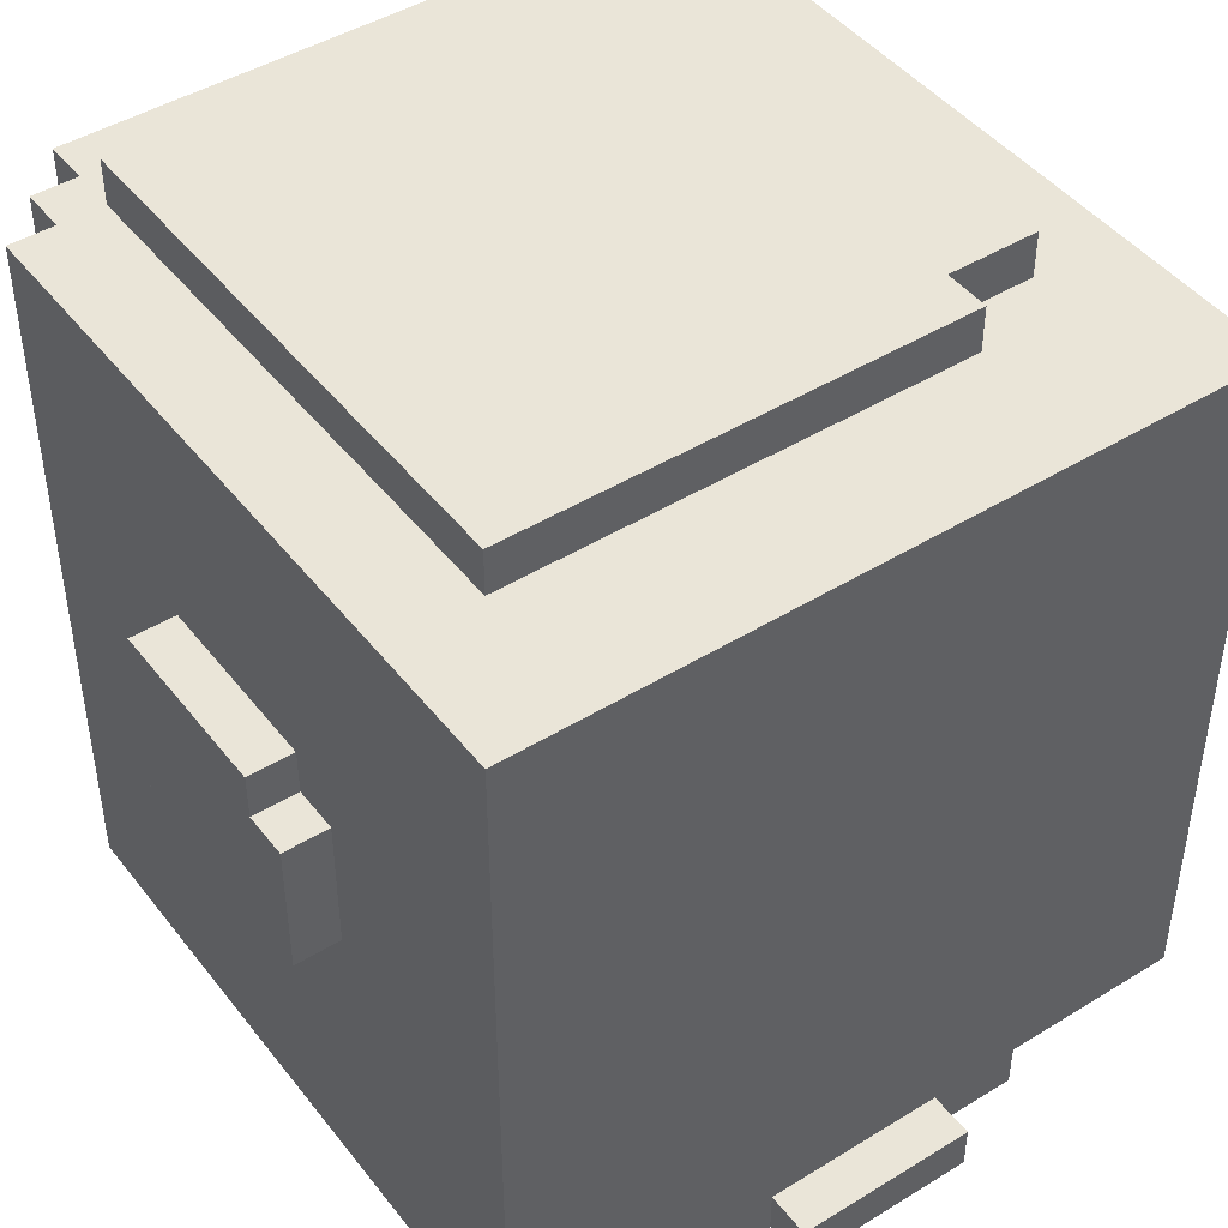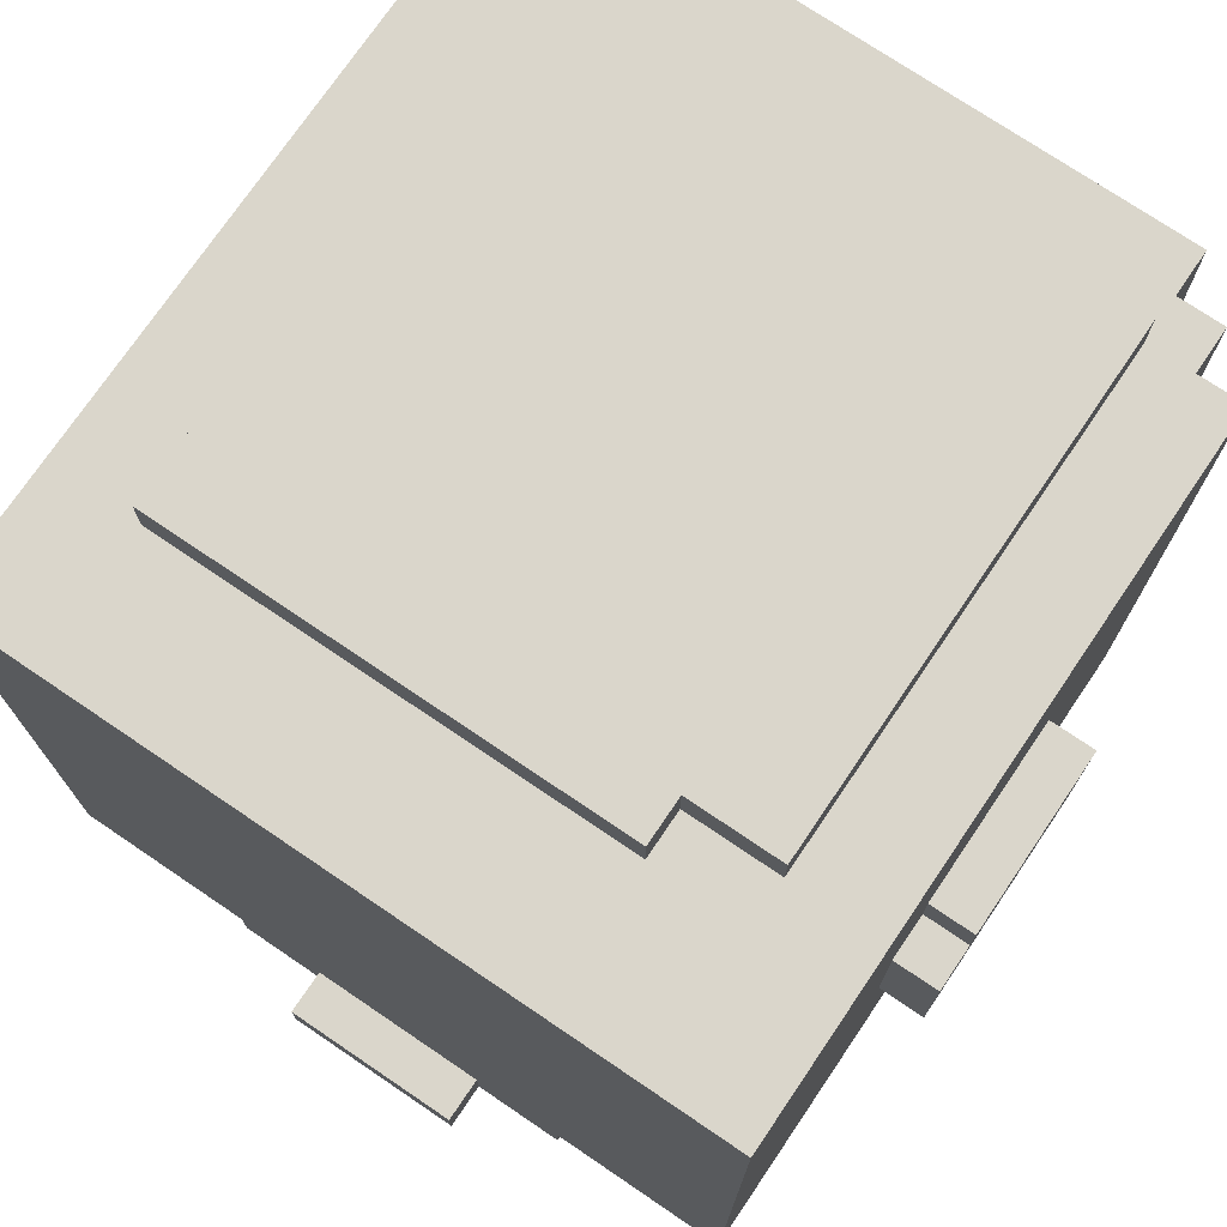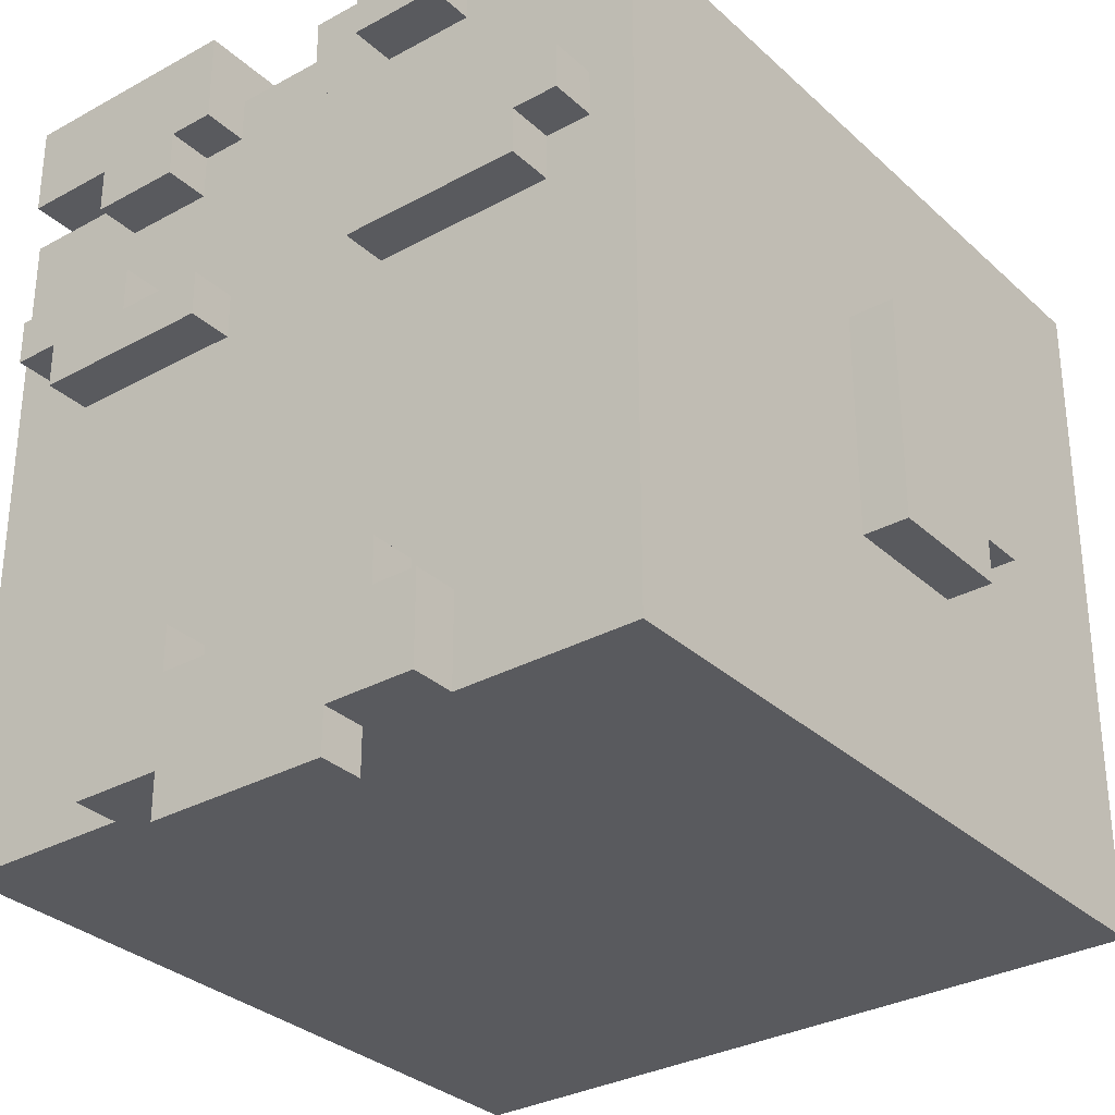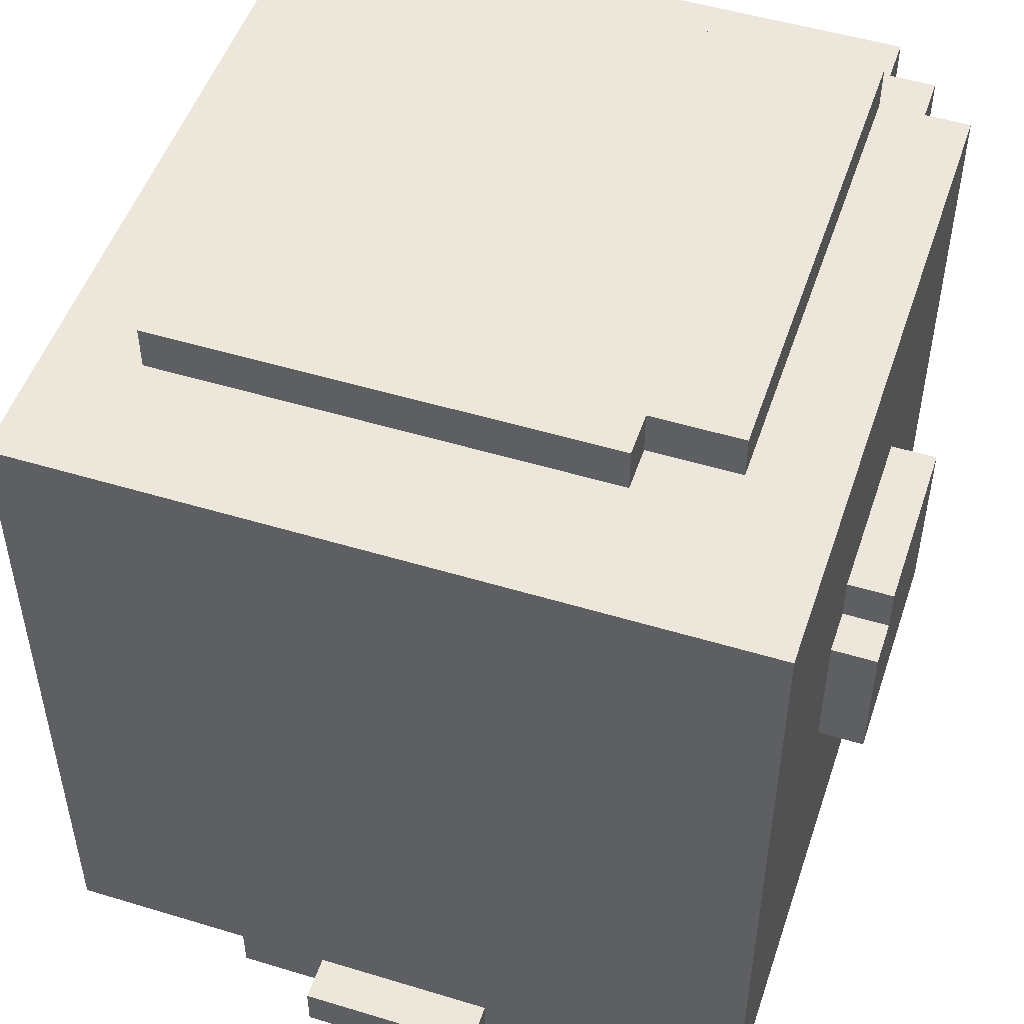
<metadata>
{"format":"obj","ext":"obj","renderer":"f3d","projection":"perspective","resolution":1024,"background":"white","views":[{"elev":45.2,"azim":144.6,"up":"+Y"},{"elev":74.0,"azim":-145.9,"up":"+Y"},{"elev":-31.4,"azim":38.0,"up":"+Z"},{"elev":50.5,"azim":-161.6,"up":"+Y"}]}
</metadata>
<code>
g avatar_mad_head_mesh
v -0.2812 0.05984 1.688
v -0.2812 -0.03391 1.812
v -0.2812 -0.03391 1.656
v -0.2812 0.05984 1.656
v -0.2812 0.09109 1.688
v -0.2812 0.09109 1.812
v -0.25 -0.2527 1.969
v -0.25 -0.2527 1.5
v -0.25 0.2473 1.5
v -0.25 0.2473 1.969
v -0.2188 -0.2839 1.875
v -0.2188 -0.2839 1.844
v -0.2188 -0.2527 1.844
v -0.2188 -0.2527 1.875
v -0.2188 -0.1589 2
v -0.2188 -0.2839 1.969
v -0.2188 0.2473 1.969
v -0.2188 0.2473 2
v -0.2188 -0.2839 2.031
v -0.2188 -0.1589 2.031
v -0.1875 -0.2839 1.844
v -0.1875 -0.2839 1.812
v -0.1875 -0.2527 1.812
v -0.1875 -0.2527 1.844
v -0.1875 0.2473 1.969
v -0.1875 0.2473 1.625
v -0.1875 0.2786 1.625
v -0.1875 0.2786 1.969
v -0.1875 -0.1589 2.031
v -0.1875 -0.1589 2
v -0.1875 0.2473 2
v -0.1875 0.2473 2.031
v -0.1562 -0.2839 1.969
v -0.1562 -0.2839 1.938
v -0.1562 -0.2527 1.938
v -0.1562 -0.2527 1.969
v -0.125 -0.2839 1.562
v -0.125 -0.2839 1.5
v -0.125 -0.2527 1.5
v -0.125 -0.2527 1.562
v -0.125 0.2473 1.625
v -0.125 0.2473 1.594
v -0.125 0.2786 1.594
v -0.125 0.2786 1.625
v -0.09375 -0.2839 1.594
v -0.09375 -0.2839 1.562
v -0.09375 -0.2527 1.562
v -0.09375 -0.2527 1.594
v -0.0625 -0.2839 1.5
v -0.0625 -0.2839 1.469
v -0.0625 -0.2527 1.469
v -0.0625 -0.2527 1.5
v 0 -0.2527 2.031
v 0 -0.2527 2
v 0 -0.2214 2
v 0 -0.2214 2.031
v 0.0625 -0.2839 1.594
v 0.0625 -0.2839 1.562
v 0.0625 -0.2527 1.562
v 0.0625 -0.2527 1.594
v 0.0625 -0.2839 1.844
v 0.0625 -0.2839 1.812
v 0.0625 -0.2527 1.812
v 0.0625 -0.2527 1.844
v 0.0625 -0.2839 2.031
v 0.0625 -0.2839 1.969
v 0.0625 -0.2527 1.969
v 0.0625 -0.2527 2.031
v 0.125 -0.2839 1.875
v 0.125 -0.2839 1.844
v 0.125 -0.2527 1.844
v 0.125 -0.2527 1.875
v -0.125 -0.2527 1.844
v -0.125 -0.2839 1.844
v -0.125 -0.2839 1.875
v -0.125 -0.2527 1.875
v -0.09375 -0.2527 1.938
v -0.09375 -0.2839 1.938
v -0.09375 -0.2839 1.969
v -0.09375 -0.2527 1.969
v -0.0625 -0.2527 1.562
v -0.0625 -0.2839 1.562
v -0.0625 -0.2839 1.594
v -0.0625 -0.2527 1.594
v -0.0625 -0.2527 1.812
v -0.0625 -0.2839 1.812
v -0.0625 -0.2839 1.844
v -0.0625 -0.2527 1.844
v -0.0625 -0.2839 1.969
v -0.0625 -0.2839 2.031
v -0.0625 -0.2527 2
v -0.0625 -0.2527 1.969
v -0.0625 -0.2214 2
v -0.0625 -0.2214 2.031
v 0.0625 -0.2527 1.469
v 0.0625 -0.2839 1.469
v 0.0625 -0.2839 1.5
v 0.0625 -0.2527 1.5
v 0.09375 -0.2527 1.562
v 0.09375 -0.2839 1.562
v 0.09375 -0.2839 1.594
v 0.09375 -0.2527 1.594
v 0.125 -0.2527 1.5
v 0.125 -0.2839 1.5
v 0.125 -0.2839 1.562
v 0.125 -0.2527 1.562
v 0.125 -0.2839 1.969
v 0.125 -0.2839 2.031
v 0.125 -0.2527 2
v 0.125 -0.2527 1.969
v 0.125 -0.2214 2
v 0.125 -0.2214 2.031
v 0.1875 -0.2527 1.812
v 0.1875 -0.2839 1.812
v 0.1875 -0.2839 1.844
v 0.1875 -0.2527 1.844
v 0.1875 0.2786 1.594
v 0.1875 0.2473 1.594
v 0.1875 0.2473 1.969
v 0.1875 0.2786 1.969
v 0.1875 0.2473 2
v 0.1875 -0.2214 2
v 0.1875 -0.2214 2.031
v 0.1875 0.2473 2.031
v 0.2188 -0.2527 1.844
v 0.2188 -0.2839 1.844
v 0.2188 -0.2839 1.875
v 0.2188 -0.2527 1.875
v 0.2188 0.2473 1.969
v 0.2188 -0.2527 1.969
v 0.2188 -0.2527 2
v 0.2188 0.2473 2
v 0.25 0.2473 1.5
v 0.25 -0.2527 1.5
v 0.25 -0.2527 1.969
v 0.25 0.2473 1.969
v 0.2812 -0.03391 1.656
v 0.2812 -0.03391 1.812
v 0.2812 0.05984 1.688
v 0.2812 0.05984 1.656
v 0.2812 0.09109 1.688
v 0.2812 0.09109 1.812
v -0.1875 -0.2839 1.844
v -0.2188 -0.2839 1.844
v -0.2188 -0.2839 1.875
v -0.125 -0.2839 1.844
v -0.125 -0.2839 1.875
v -0.1875 -0.2839 1.812
v -0.0625 -0.2839 1.812
v -0.0625 -0.2839 1.844
v -0.09375 -0.2839 1.562
v -0.0625 -0.2839 1.5
v -0.125 -0.2839 1.5
v -0.125 -0.2839 1.562
v -0.09375 -0.2839 1.594
v -0.0625 -0.2839 1.562
v -0.0625 -0.2839 1.594
v 0.0625 -0.2839 1.469
v -0.0625 -0.2839 1.469
v 0.0625 -0.2839 1.5
v 0.0625 -0.2839 1.562
v 0.09375 -0.2839 1.562
v 0.0625 -0.2839 1.594
v 0.09375 -0.2839 1.594
v 0.125 -0.2839 1.5
v 0.125 -0.2839 1.562
v 0.125 -0.2839 1.844
v 0.1875 -0.2839 1.812
v 0.0625 -0.2839 1.812
v 0.0625 -0.2839 1.844
v 0.125 -0.2839 1.875
v 0.1875 -0.2839 1.844
v 0.2188 -0.2839 1.844
v 0.2188 -0.2839 1.875
v -0.1562 -0.2839 1.969
v -0.2188 -0.2839 1.969
v -0.2188 -0.2839 2.031
v -0.09375 -0.2839 1.969
v -0.09375 -0.2839 1.938
v -0.1562 -0.2839 1.938
v -0.0625 -0.2839 1.969
v -0.0625 -0.2839 2.031
v 0.125 -0.2839 1.969
v 0.0625 -0.2839 1.969
v 0.0625 -0.2839 2.031
v 0.125 -0.2839 2.031
v 0 -0.2527 2
v 0.0625 -0.2527 1.969
v -0.0625 -0.2527 1.969
v -0.0625 -0.2527 2
v 0 -0.2527 2.031
v 0.0625 -0.2527 2.031
v 0.2188 -0.2527 1.969
v 0.125 -0.2527 1.969
v 0.125 -0.2527 2
v 0.2188 -0.2527 2
v 0.25 -0.2527 1.5
v -0.25 -0.2527 1.5
v -0.25 -0.2527 1.969
v 0.25 -0.2527 1.969
v 0 -0.2214 2
v -0.0625 -0.2214 2
v -0.0625 -0.2214 2.031
v 0 -0.2214 2.031
v 0.1875 -0.2214 2
v 0.125 -0.2214 2
v 0.125 -0.2214 2.031
v 0.1875 -0.2214 2.031
v -0.25 -0.03391 1.656
v -0.2812 -0.03391 1.656
v -0.2812 -0.03391 1.812
v -0.25 -0.03391 1.812
v 0.2812 -0.03391 1.656
v 0.25 -0.03391 1.656
v 0.25 -0.03391 1.812
v 0.2812 -0.03391 1.812
v -0.125 -0.2527 1.5
v -0.0625 -0.2527 1.5
v -0.09375 -0.2527 1.562
v -0.125 -0.2527 1.562
v -0.09375 -0.2527 1.594
v -0.0625 -0.2527 1.562
v -0.0625 -0.2527 1.594
v 0.0625 -0.2527 1.469
v -0.0625 -0.2527 1.469
v 0.0625 -0.2527 1.5
v 0.0625 -0.2527 1.562
v 0.09375 -0.2527 1.562
v 0.0625 -0.2527 1.594
v 0.09375 -0.2527 1.594
v 0.125 -0.2527 1.5
v 0.125 -0.2527 1.562
v -0.2188 -0.1589 2.031
v -0.2188 -0.1589 2
v -0.1875 -0.1589 2
v -0.1875 -0.1589 2.031
v -0.2812 0.05984 1.688
v -0.2812 0.05984 1.656
v -0.25 0.05984 1.656
v -0.25 0.05984 1.688
v 0.25 0.05984 1.688
v 0.25 0.05984 1.656
v 0.2812 0.05984 1.656
v 0.2812 0.05984 1.688
v -0.2812 0.09109 1.812
v -0.2812 0.09109 1.688
v -0.25 0.09109 1.688
v -0.25 0.09109 1.812
v 0.25 0.09109 1.812
v 0.25 0.09109 1.688
v 0.2812 0.09109 1.688
v 0.2812 0.09109 1.812
v -0.2188 0.2473 1.969
v -0.1875 0.2473 2
v -0.2188 0.2473 2
v 0.1875 0.2473 2
v 0.2188 0.2473 1.969
v -0.1875 0.2473 2.031
v 0.1875 0.2473 2.031
v 0.2188 0.2473 2
v -0.25 0.2473 1.969
v -0.25 0.2473 1.5
v 0.25 0.2473 1.5
v 0.25 0.2473 1.969
v -0.1875 0.2786 1.625
v -0.125 0.2786 1.625
v -0.1875 0.2786 1.969
v 0.1875 0.2786 1.969
v 0.1875 0.2786 1.594
v -0.125 0.2786 1.594
v -0.0625 -0.2527 1.469
v -0.0625 -0.2839 1.469
v 0.0625 -0.2839 1.469
v 0.0625 -0.2527 1.469
v -0.125 -0.2527 1.5
v -0.125 -0.2839 1.5
v -0.0625 -0.2839 1.5
v -0.0625 -0.2527 1.5
v 0.0625 -0.2527 1.5
v 0.0625 -0.2839 1.5
v 0.125 -0.2839 1.5
v 0.125 -0.2527 1.5
v -0.25 0.2473 1.5
v -0.25 -0.2527 1.5
v 0.25 -0.2527 1.5
v 0.25 0.2473 1.5
v -0.125 0.2786 1.594
v -0.125 0.2473 1.594
v 0.1875 0.2473 1.594
v 0.1875 0.2786 1.594
v -0.1875 0.2786 1.625
v -0.1875 0.2473 1.625
v -0.125 0.2473 1.625
v -0.125 0.2786 1.625
v -0.2812 0.05984 1.656
v -0.2812 -0.03391 1.656
v -0.25 -0.03391 1.656
v -0.25 0.05984 1.656
v 0.25 0.05984 1.656
v 0.25 -0.03391 1.656
v 0.2812 -0.03391 1.656
v 0.2812 0.05984 1.656
v -0.2812 0.09109 1.688
v -0.2812 0.05984 1.688
v -0.25 0.05984 1.688
v -0.25 0.09109 1.688
v 0.25 0.09109 1.688
v 0.25 0.05984 1.688
v 0.2812 0.05984 1.688
v 0.2812 0.09109 1.688
v -0.1875 -0.2527 1.812
v -0.1875 -0.2839 1.812
v -0.0625 -0.2839 1.812
v -0.0625 -0.2527 1.812
v 0.0625 -0.2527 1.812
v 0.0625 -0.2839 1.812
v 0.1875 -0.2839 1.812
v 0.1875 -0.2527 1.812
v -0.2188 -0.2527 1.844
v -0.2188 -0.2839 1.844
v -0.1875 -0.2839 1.844
v -0.1875 -0.2527 1.844
v 0.1875 -0.2527 1.844
v 0.1875 -0.2839 1.844
v 0.2188 -0.2839 1.844
v 0.2188 -0.2527 1.844
v -0.1562 -0.2527 1.938
v -0.1562 -0.2839 1.938
v -0.09375 -0.2839 1.938
v -0.09375 -0.2527 1.938
v -0.09375 -0.2527 1.969
v -0.09375 -0.2839 1.969
v -0.0625 -0.2839 1.969
v -0.0625 -0.2527 1.969
v 0.0625 -0.2527 1.969
v 0.0625 -0.2839 1.969
v 0.125 -0.2839 1.969
v 0.125 -0.2527 1.969
v -0.09375 -0.2839 1.562
v -0.125 -0.2839 1.562
v -0.125 -0.2527 1.562
v -0.09375 -0.2527 1.562
v 0.0625 -0.2839 1.562
v -0.0625 -0.2839 1.562
v -0.0625 -0.2527 1.562
v 0.0625 -0.2527 1.562
v 0.125 -0.2839 1.562
v 0.09375 -0.2839 1.562
v 0.09375 -0.2527 1.562
v 0.125 -0.2527 1.562
v -0.0625 -0.2839 1.594
v -0.09375 -0.2839 1.594
v -0.09375 -0.2527 1.594
v -0.0625 -0.2527 1.594
v 0.09375 -0.2839 1.594
v 0.0625 -0.2839 1.594
v 0.0625 -0.2527 1.594
v 0.09375 -0.2527 1.594
v -0.25 -0.03391 1.812
v -0.2812 -0.03391 1.812
v -0.2812 0.09109 1.812
v -0.25 0.09109 1.812
v 0.2812 -0.03391 1.812
v 0.25 -0.03391 1.812
v 0.25 0.09109 1.812
v 0.2812 0.09109 1.812
v -0.0625 -0.2839 1.844
v -0.125 -0.2839 1.844
v -0.125 -0.2527 1.844
v -0.0625 -0.2527 1.844
v 0.125 -0.2839 1.844
v 0.0625 -0.2839 1.844
v 0.0625 -0.2527 1.844
v 0.125 -0.2527 1.844
v -0.125 -0.2839 1.875
v -0.2188 -0.2839 1.875
v -0.2188 -0.2527 1.875
v -0.125 -0.2527 1.875
v 0.2188 -0.2839 1.875
v 0.125 -0.2839 1.875
v 0.125 -0.2527 1.875
v 0.2188 -0.2527 1.875
v 0.25 -0.2527 1.969
v -0.25 -0.2527 1.969
v -0.25 0.2473 1.969
v 0.25 0.2473 1.969
v 0.1875 0.2473 1.969
v -0.1875 0.2473 1.969
v -0.1875 0.2786 1.969
v 0.1875 0.2786 1.969
v 0 -0.2527 2
v -0.0625 -0.2527 2
v -0.0625 -0.2214 2
v 0 -0.2214 2
v 0.2188 -0.2527 2
v 0.125 -0.2527 2
v 0.125 -0.2214 2
v 0.1875 -0.2214 2
v 0.1875 0.2473 2
v 0.2188 0.2473 2
v -0.1875 -0.1589 2
v -0.2188 -0.1589 2
v -0.2188 0.2473 2
v -0.1875 0.2473 2
v 0.125 -0.2839 2.031
v 0.0625 -0.2839 2.031
v 0.0625 -0.2527 2.031
v 0.125 -0.2214 2.031
v 0 -0.2214 2.031
v 0 -0.2527 2.031
v -0.2188 -0.1589 2.031
v 0.1875 -0.2214 2.031
v -0.1875 -0.1589 2.031
v -0.0625 -0.2214 2.031
v -0.2188 -0.2839 2.031
v -0.0625 -0.2839 2.031
v -0.1875 0.2473 2.031
v 0.1875 0.2473 2.031
v -0.1562 -0.2527 1.969
v -0.2188 -0.2527 1.969
v -0.2188 -0.2839 1.969
v -0.1562 -0.2839 1.969
g avatar_mad_head_mesh_0
f 3 2 1
f 4 3 1
f 5 1 2
f 6 5 2
f 9 8 7
f 10 9 7
f 13 12 11
f 14 13 11
f 17 16 15
f 18 17 15
f 15 16 19
f 20 15 19
f 23 22 21
f 24 23 21
f 27 26 25
f 28 27 25
f 31 30 29
f 32 31 29
f 35 34 33
f 36 35 33
f 39 38 37
f 40 39 37
f 43 42 41
f 44 43 41
f 47 46 45
f 48 47 45
f 51 50 49
f 52 51 49
f 55 54 53
f 56 55 53
f 59 58 57
f 60 59 57
f 63 62 61
f 64 63 61
f 67 66 65
f 68 67 65
f 71 70 69
f 72 71 69
f 75 74 73
f 76 75 73
f 79 78 77
f 80 79 77
f 83 82 81
f 84 83 81
f 87 86 85
f 88 87 85
f 91 90 89
f 92 91 89
f 90 91 93
f 94 90 93
f 97 96 95
f 98 97 95
f 101 100 99
f 102 101 99
f 105 104 103
f 106 105 103
f 109 108 107
f 110 109 107
f 108 109 111
f 112 108 111
f 115 114 113
f 116 115 113
f 119 118 117
f 120 119 117
f 123 122 121
f 124 123 121
f 127 126 125
f 128 127 125
f 131 130 129
f 132 131 129
f 135 134 133
f 136 135 133
f 139 138 137
f 140 139 137
f 138 139 141
f 142 138 141
f 145 144 143
f 145 143 146
f 147 145 146
f 143 148 146
f 148 149 146
f 146 149 150
f 153 152 151
f 154 153 151
f 155 151 152
f 156 155 152
f 155 156 157
f 156 152 158
f 152 159 158
f 160 156 158
f 156 160 161
f 160 162 161
f 163 161 162
f 164 163 162
f 162 160 165
f 166 162 165
f 169 168 167
f 170 169 167
f 171 167 168
f 172 171 168
f 171 172 173
f 174 171 173
f 177 176 175
f 178 177 175
f 178 175 179
f 175 180 179
f 177 178 181
f 182 177 181
f 185 184 183
f 186 185 183
f 189 188 187
f 190 189 187
f 191 187 188
f 192 191 188
f 195 194 193
f 196 195 193
f 199 198 197
f 200 199 197
f 203 202 201
f 204 203 201
f 207 206 205
f 208 207 205
f 211 210 209
f 212 211 209
f 215 214 213
f 216 215 213
f 219 218 217
f 220 219 217
f 218 219 221
f 222 218 221
f 221 223 222
f 224 218 222
f 218 224 225
f 226 224 222
f 222 227 226
f 227 228 226
f 228 227 229
f 230 228 229
f 231 226 228
f 232 231 228
f 235 234 233
f 236 235 233
f 239 238 237
f 240 239 237
f 243 242 241
f 244 243 241
f 247 246 245
f 248 247 245
f 251 250 249
f 252 251 249
f 255 254 253
f 254 256 253
f 256 257 253
f 256 254 258
f 259 256 258
f 256 260 257
f 263 262 261
f 264 263 261
f 267 266 265
f 267 268 266
f 268 269 266
f 266 269 270
f 273 272 271
f 274 273 271
f 277 276 275
f 278 277 275
f 281 280 279
f 282 281 279
f 285 284 283
f 286 285 283
f 289 288 287
f 290 289 287
f 293 292 291
f 294 293 291
f 297 296 295
f 298 297 295
f 301 300 299
f 302 301 299
f 305 304 303
f 306 305 303
f 309 308 307
f 310 309 307
f 313 312 311
f 314 313 311
f 317 316 315
f 318 317 315
f 321 320 319
f 322 321 319
f 325 324 323
f 326 325 323
f 329 328 327
f 330 329 327
f 333 332 331
f 334 333 331
f 337 336 335
f 338 337 335
f 341 340 339
f 342 341 339
f 345 344 343
f 346 345 343
f 349 348 347
f 350 349 347
f 353 352 351
f 354 353 351
f 357 356 355
f 358 357 355
f 361 360 359
f 362 361 359
f 365 364 363
f 366 365 363
f 369 368 367
f 370 369 367
f 373 372 371
f 374 373 371
f 377 376 375
f 378 377 375
f 381 380 379
f 382 381 379
f 385 384 383
f 386 385 383
f 389 388 387
f 390 389 387
f 393 392 391
f 394 393 391
f 397 396 395
f 398 397 395
f 399 398 395
f 400 399 395
f 403 402 401
f 404 403 401
f 407 406 405
f 408 407 405
f 408 409 407
f 409 410 407
f 408 411 409
f 411 408 412
f 413 411 412
f 411 414 409
f 414 411 415
f 416 414 415
f 417 413 412
f 418 417 412
f 421 420 419
f 422 421 419

</code>
